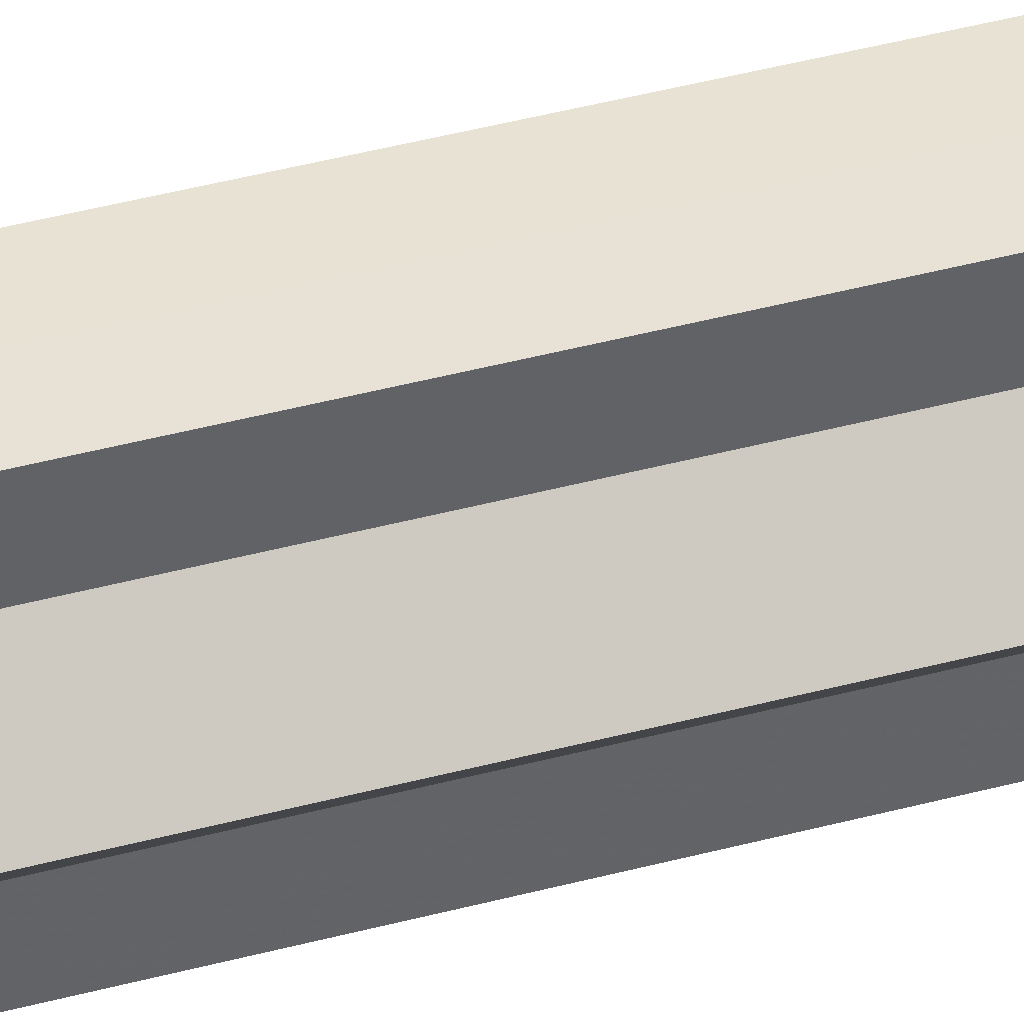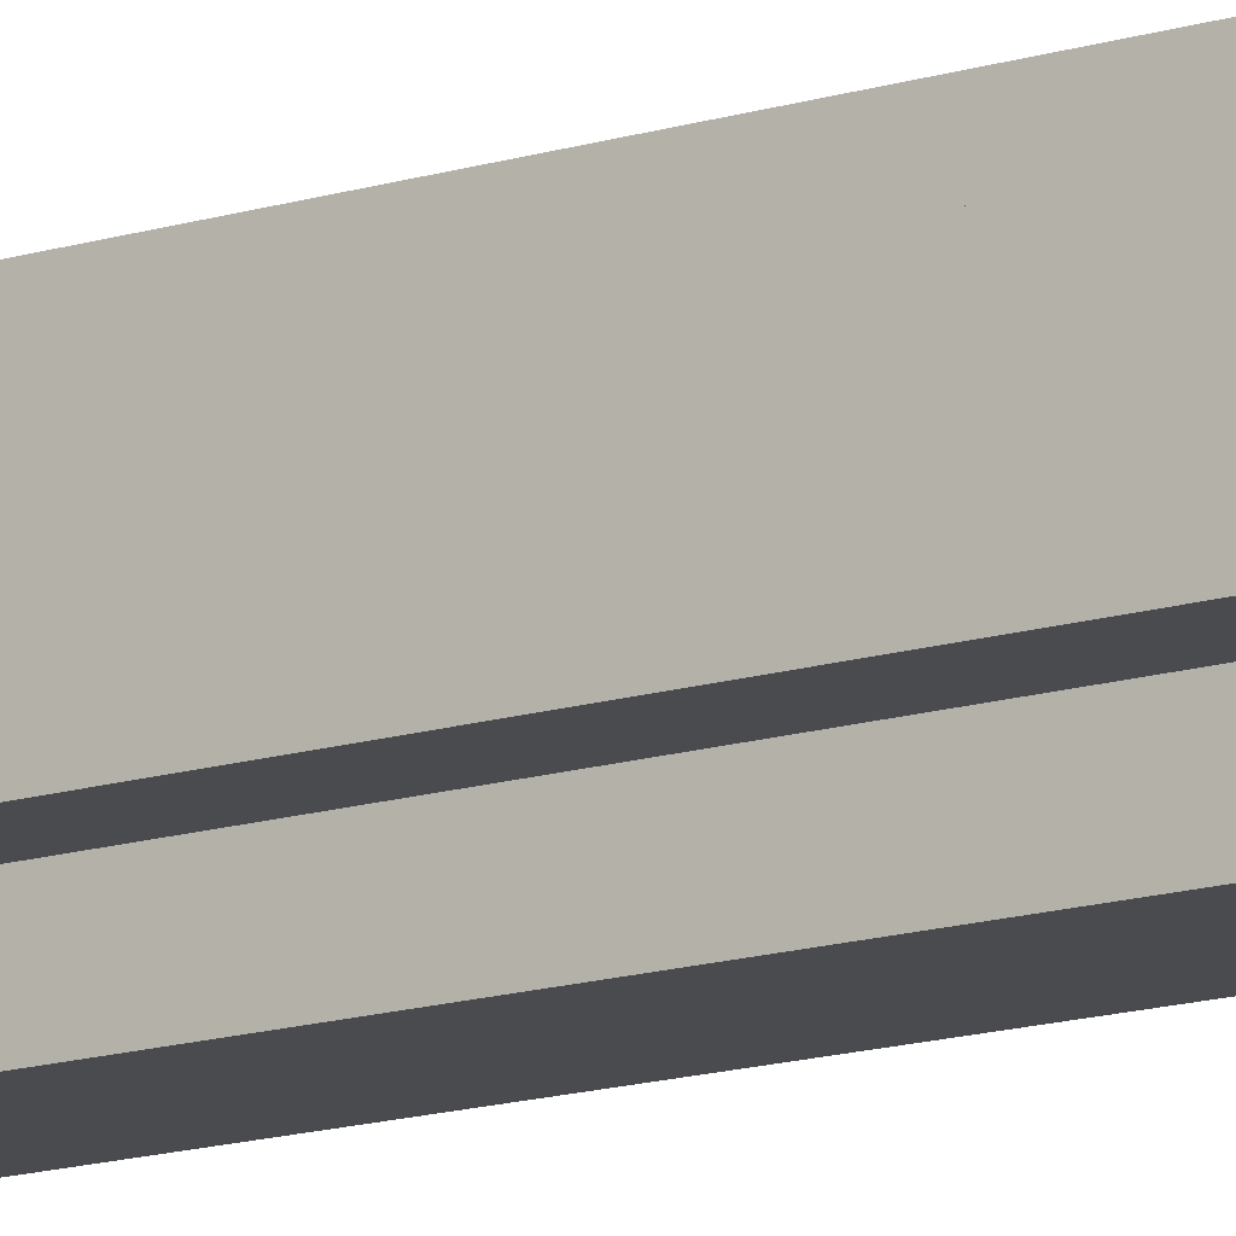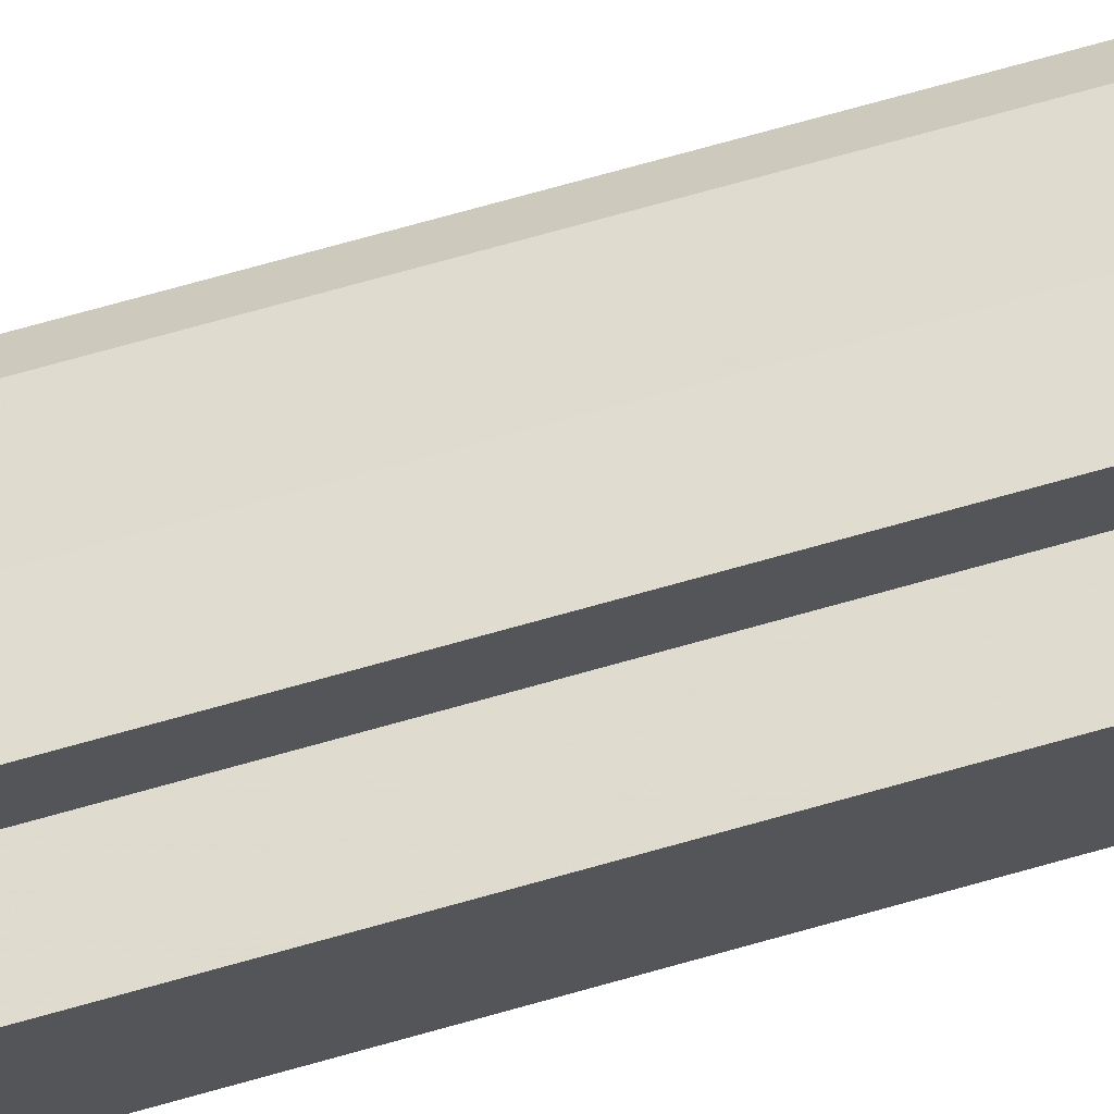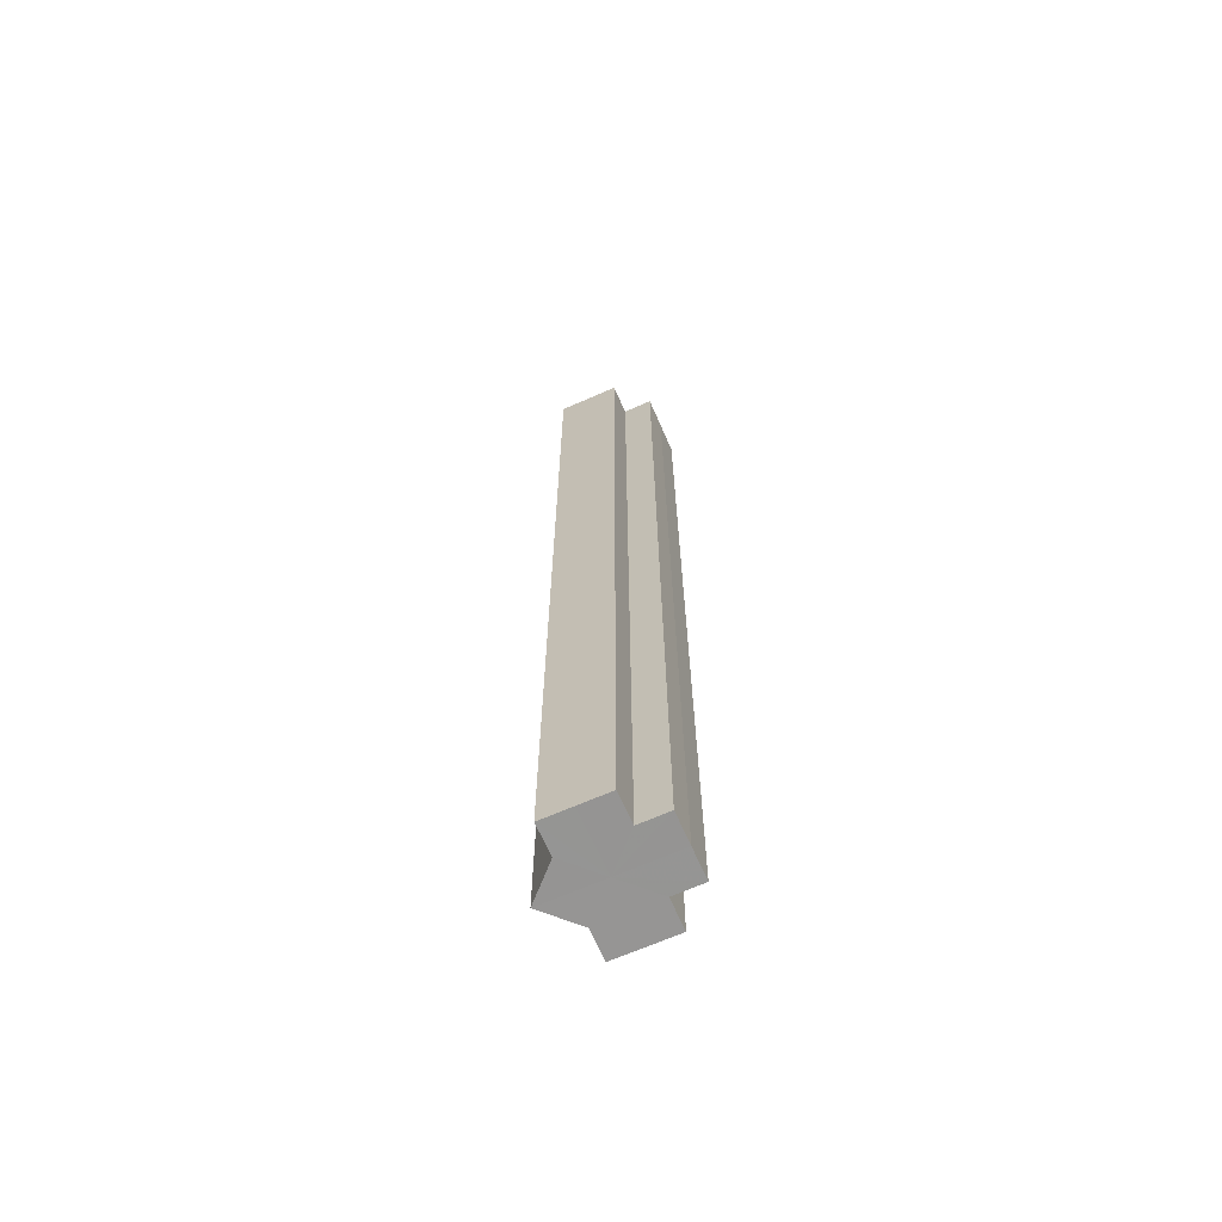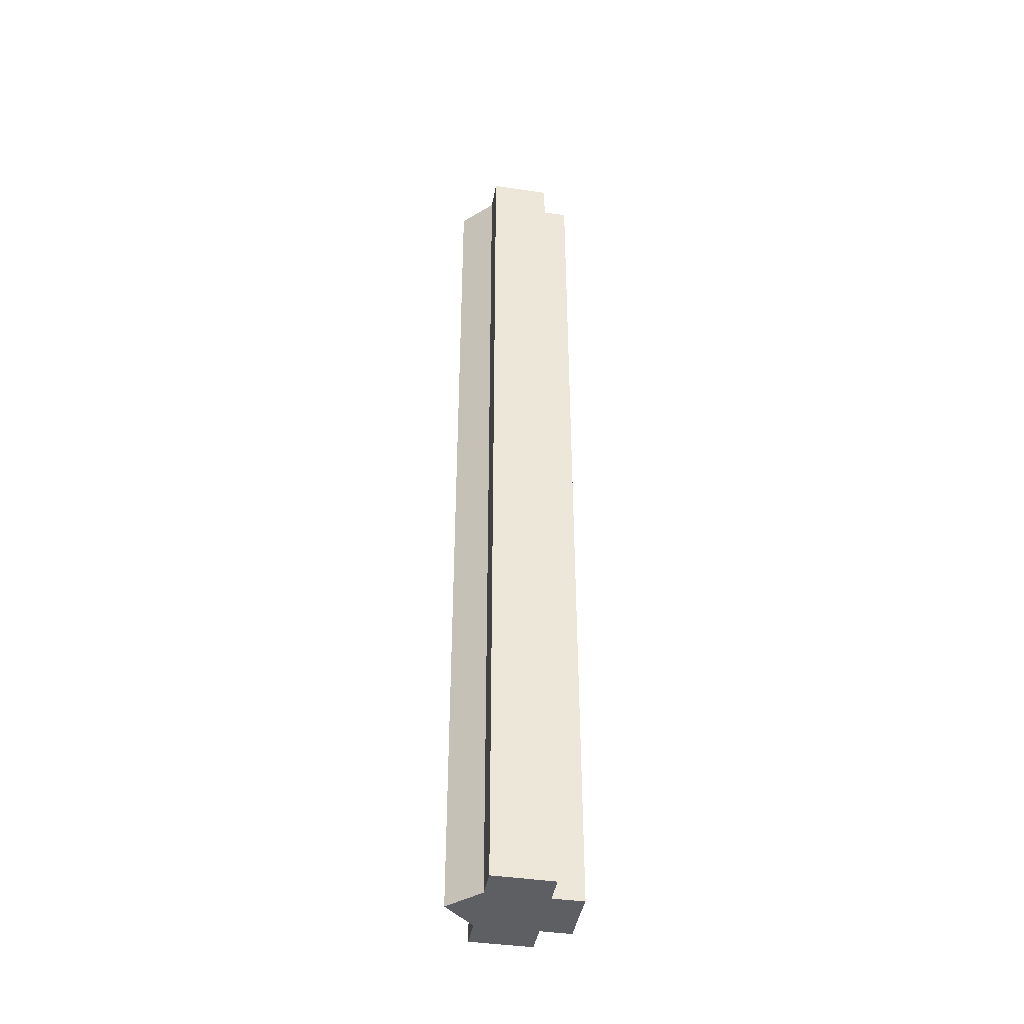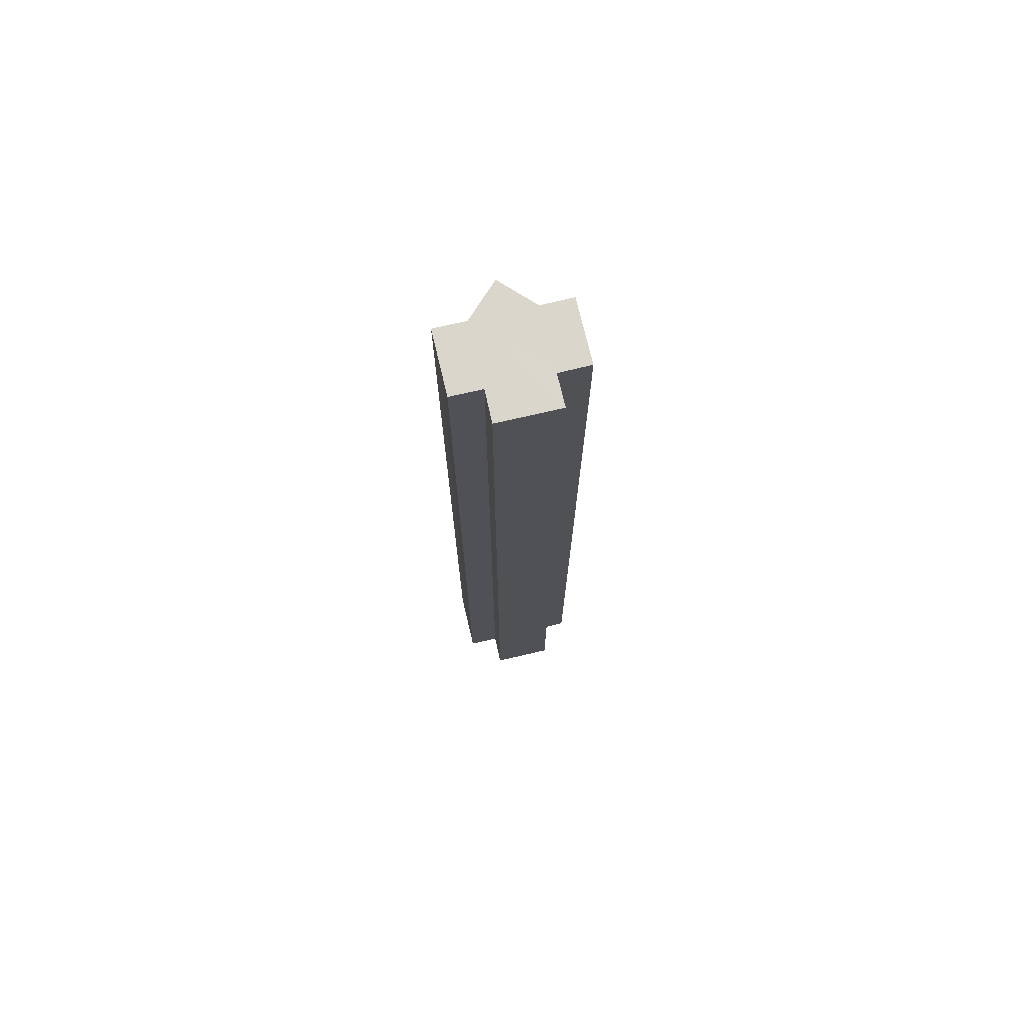
<metadata>
{"format":"obj","ext":"obj","renderer":"f3d","projection":"perspective","resolution":1024,"background":"white","views":[{"elev":40.7,"azim":71.6,"up":"+Y"},{"elev":-14.0,"azim":-54.7,"up":"+Y"},{"elev":69.9,"azim":-105.9,"up":"+Y"},{"elev":-67.4,"azim":-156.3,"up":"+Z"},{"elev":-41.5,"azim":170.4,"up":"+Z"},{"elev":73.7,"azim":-103.2,"up":"+Z"}]}
</metadata>
<code>
o 15059
v 2203 1870 7.852
v 2203 1870 7.852
v 2203 1870 7.539
v 2203 1870 7.852
v 2203 1870 7.539
v 2203 1870 7.852
v 2203 1870 7.539
v 2203 1870 7.852
v 2203 1870 7.539
v 2203 1870 7.852
v 2203 1870 7.852
v 2203 1870 7.852
v 2203 1870 7.539
v 2203 1870 7.539
v 2203 1870 7.852
v 2203 1870 7.852
v 2203 1870 7.852
v 2203 1870 7.539
v 2203 1870 7.539
v 2203 1870 7.852
v 2203 1870 7.852
v 2203 1870 7.852
v 2203 1870 7.852
v 2203 1870 7.539
v 2203 1870 7.539
v 2203 1870 7.539
v 2203 1870 7.852
v 2203 1870 7.852
v 2203 1870 7.852
v 2203 1870 7.852
v 2203 1870 7.539
v 2203 1870 7.852
v 2203 1870 7.539
v 2203 1870 7.539
v 2203 1870 7.852
v 2203 1870 7.852
v 2203 1870 7.852
v 2203 1870 7.539
v 2203 1870 7.539
v 2203 1870 7.852
v 2203 1870 7.852
v 2203 1870 7.852
v 2203 1870 7.852
v 2203 1870 7.539
v 2203 1870 7.539
v 2203 1870 7.852
v 2203 1870 7.539
v 2203 1870 7.852
v 2203 1870 7.852
v 2203 1870 7.852
v 2203 1870 7.852
v 2203 1870 7.852
v 2203 1870 7.539
v 2203 1870 7.852
v 2203 1870 7.852
v 2203 1870 7.539
v 2203 1870 7.539
v 2203 1870 7.539
v 2203 1870 7.852
v 2203 1870 7.539
v 2203 1870 7.539
v 2203 1870 7.852
v 2203 1870 7.852
v 2203 1870 7.852
v 2203 1870 7.539
v 2203 1870 7.539
v 2203 1870 7.852
v 2203 1870 7.852
v 2203 1870 7.852
v 2203 1870 7.852
v 2203 1870 7.539
v 2203 1870 7.539
v 2203 1870 7.539
v 2203 1870 7.539
v 2203 1870 7.539
v 2203 1870 7.539
v 2203 1870 7.539
v 2203 1870 7.539
v 2203 1870 7.539
v 2203 1870 7.539
v 2203 1870 7.539
v 2203 1870 7.539
v 2203 1870 7.539
v 2203 1870 7.539
v 2203 1870 7.539
v 2203 1870 7.539
f 1 2 3
f 4 1 5
f 5 6 7
f 7 8 9
f 10 8 11
f 10 12 8
f 13 12 14
f 15 16 13
f 10 17 12
f 18 17 19
f 20 21 18
f 10 22 17
f 10 23 22
f 24 23 25
f 26 27 24
f 28 29 26
f 29 30 31
f 10 32 23
f 33 32 34
f 35 36 33
f 10 37 32
f 38 37 39
f 40 41 38
f 10 42 37
f 10 43 42
f 44 43 45
f 10 46 43
f 47 48 44
f 10 49 46
f 50 51 47
f 51 52 53
f 10 54 49
f 10 55 54
f 10 11 55
f 56 49 57
f 58 59 56
f 60 55 61
f 62 63 58
f 63 64 65
f 66 67 60
f 68 69 66
f 69 70 71
f 72 73 74
f 72 75 73
f 72 74 76
f 72 77 75
f 72 76 78
f 72 79 77
f 72 78 80
f 72 81 79
f 72 80 82
f 72 83 81
f 72 82 84
f 72 85 83
f 72 84 86
f 72 86 85

</code>
